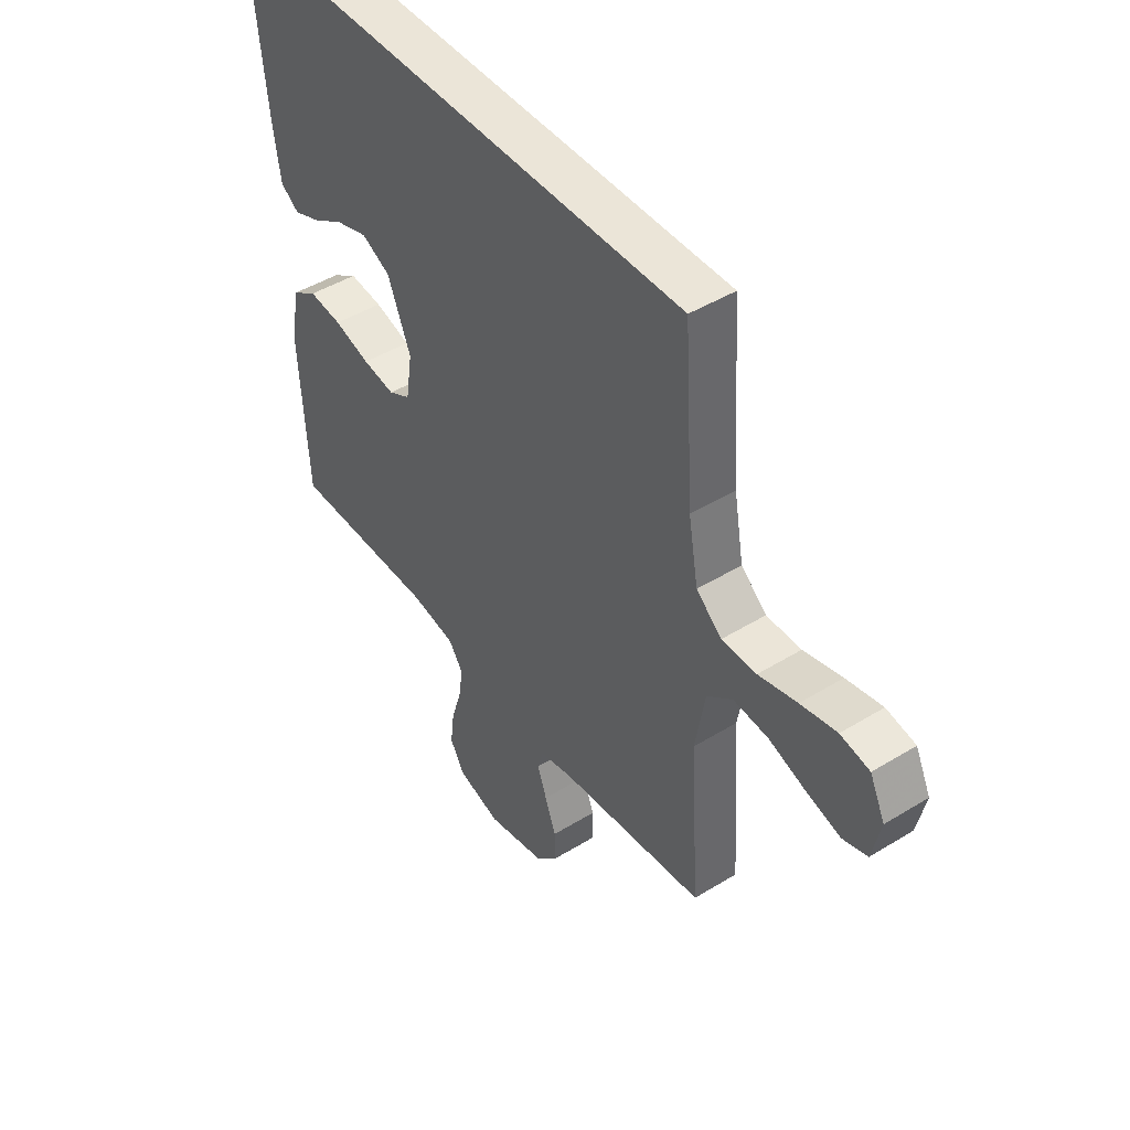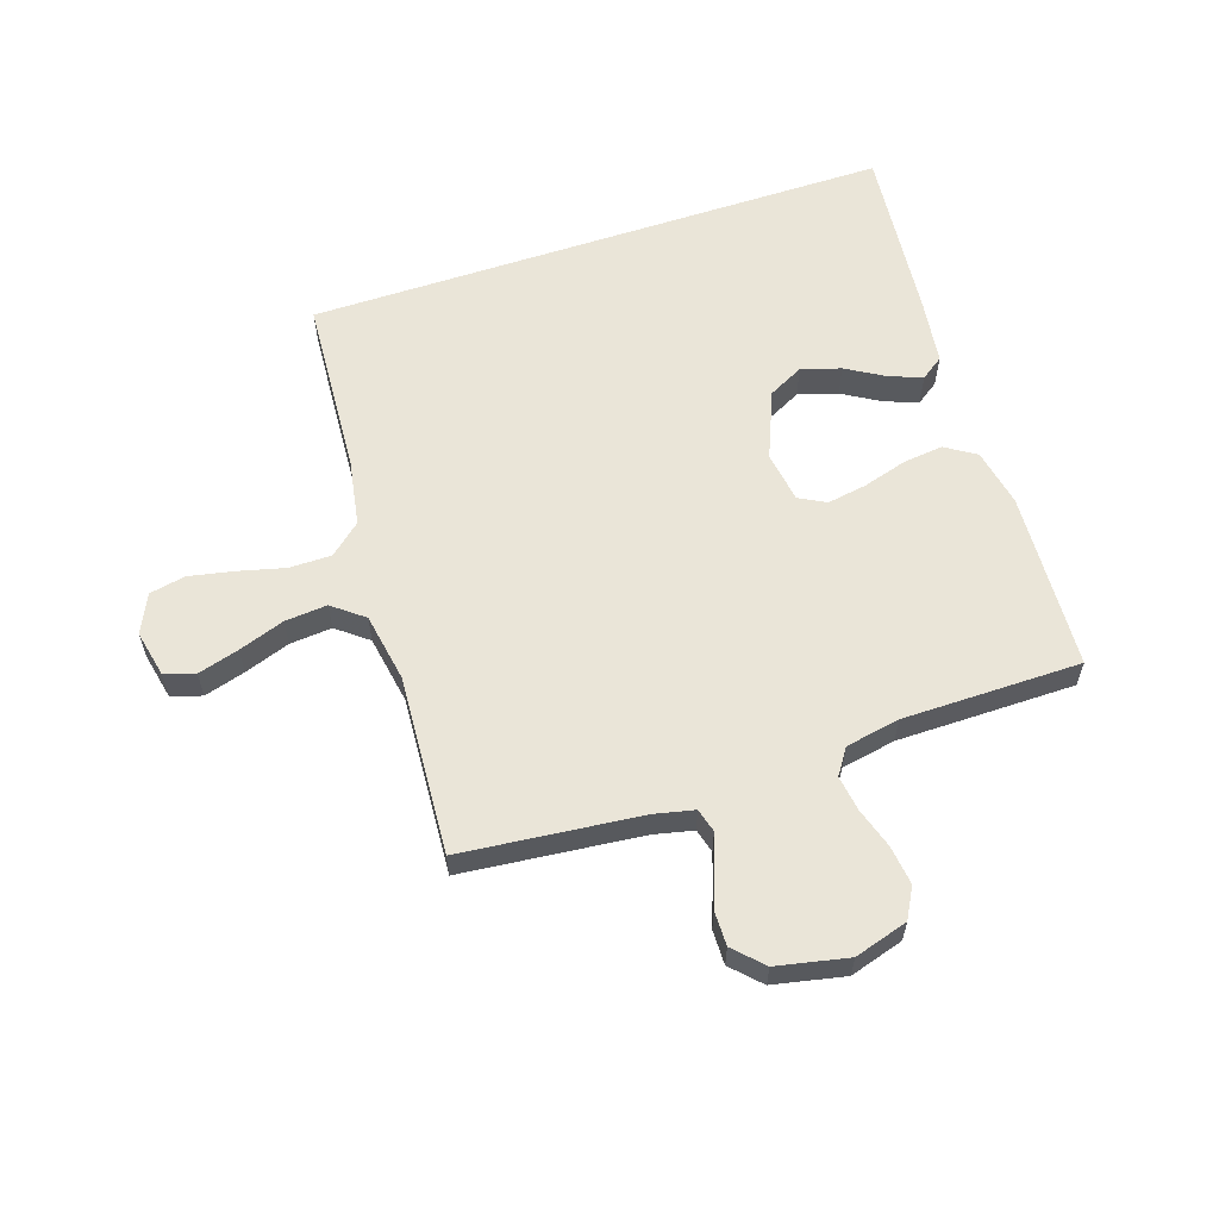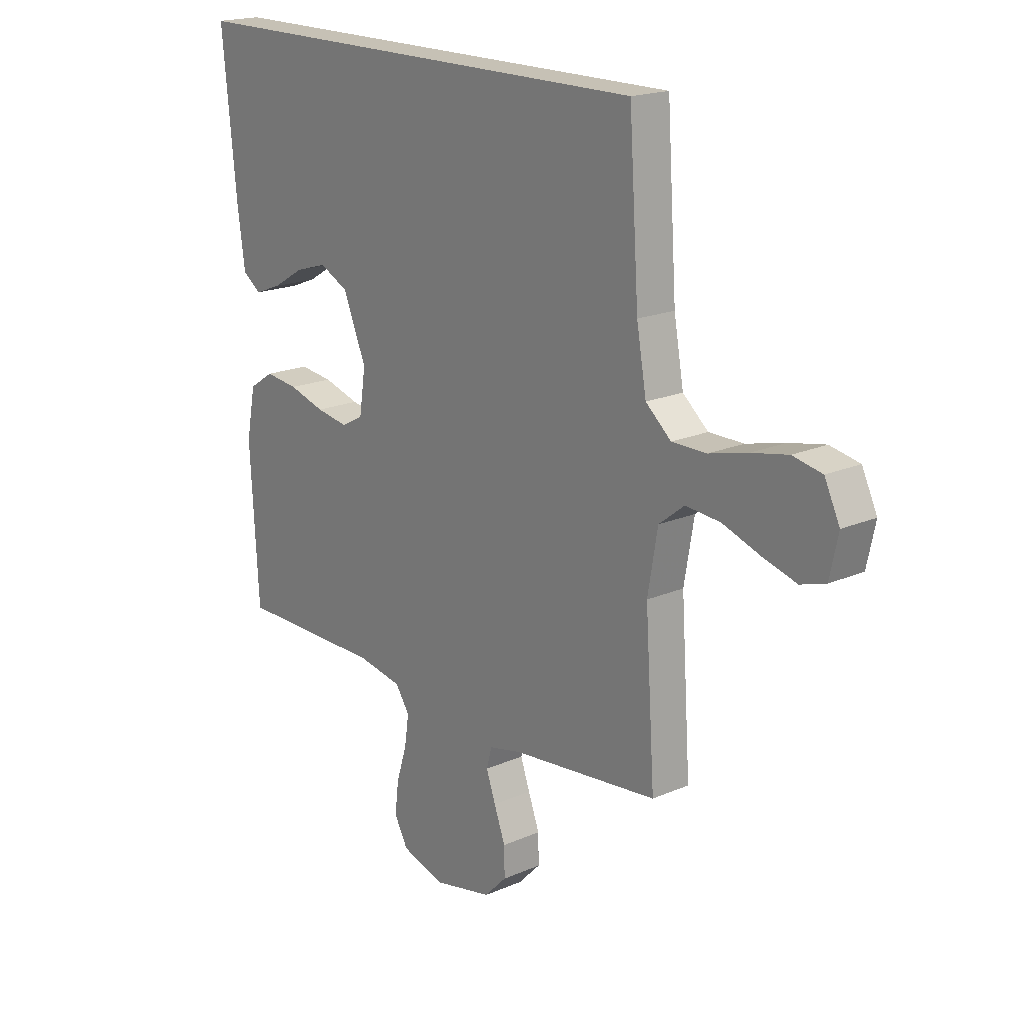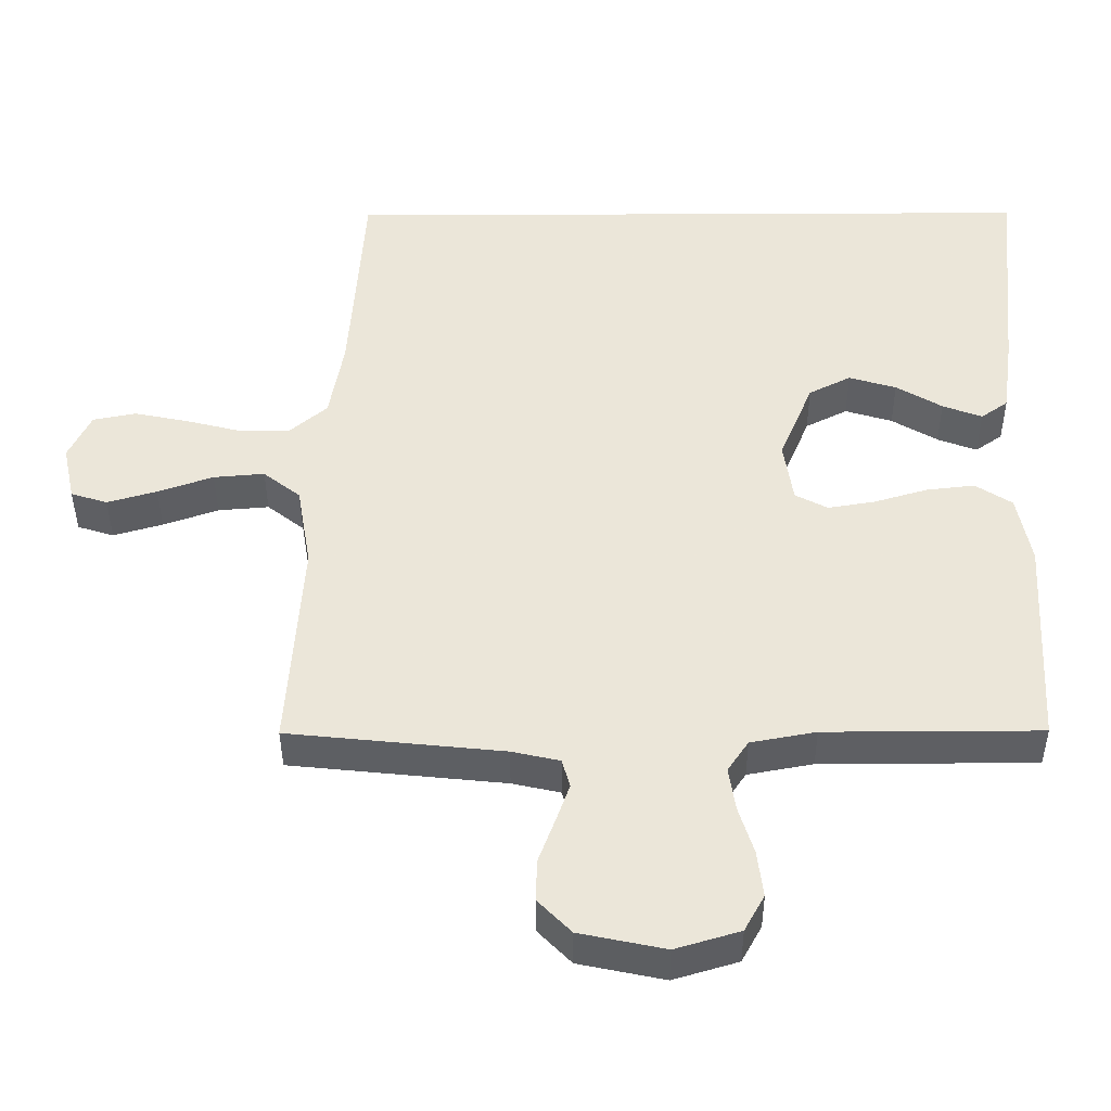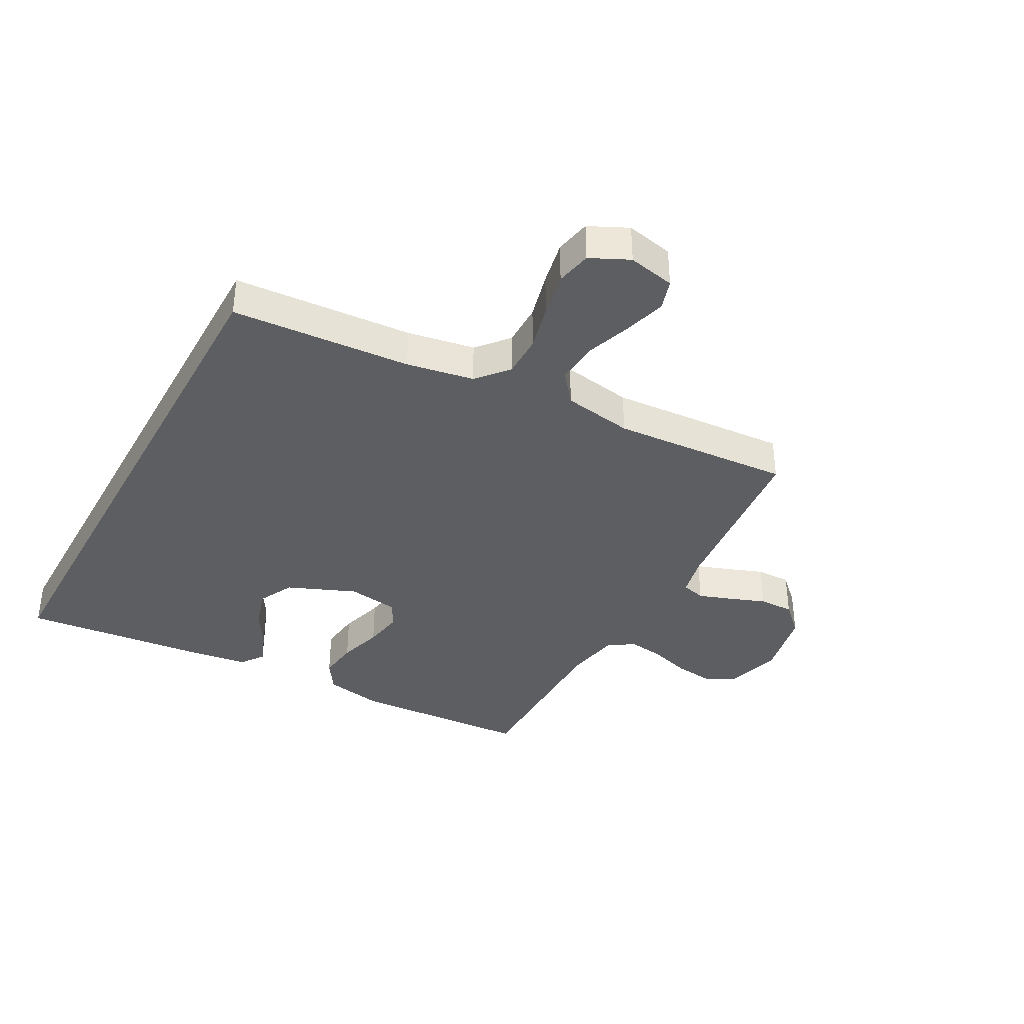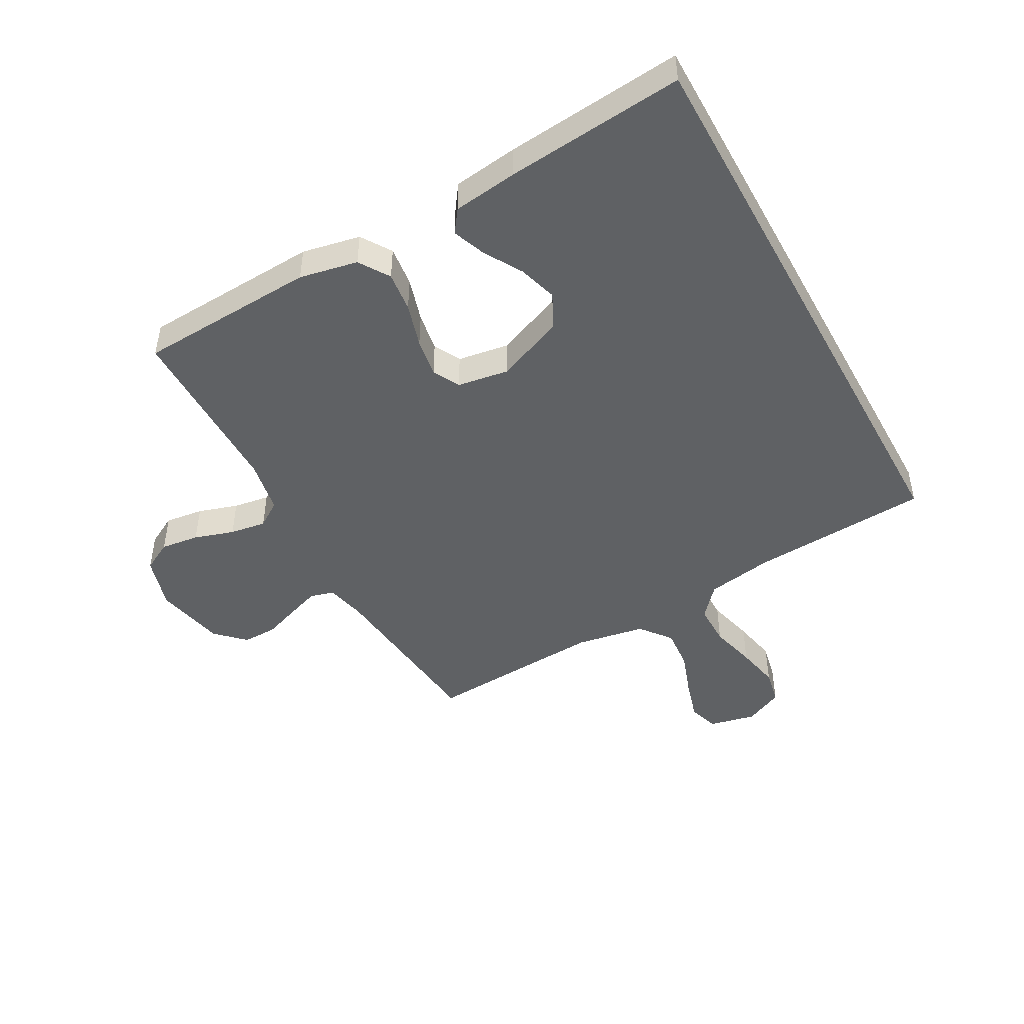
<metadata>
{"format":"obj","ext":"obj","renderer":"f3d","projection":"perspective","resolution":1024,"background":"white","views":[{"elev":45.6,"azim":54.7,"up":"+Z"},{"elev":59.6,"azim":161.5,"up":"+Y"},{"elev":18.7,"azim":50.3,"up":"+Z"},{"elev":-40.9,"azim":-179.7,"up":"+Z"},{"elev":-37.4,"azim":61.4,"up":"+Y"},{"elev":-46.5,"azim":-61.3,"up":"+Y"}]}
</metadata>
<code>
v 0.5 0.07 -0.5
v 0.2 0.07 -0.531
v 0.133 0.07 -0.546
v 0.122 0.07 -0.586
v 0.141 0.07 -0.64
v 0.164 0.07 -0.702
v 0.165 0.07 -0.76
v 0.119 0.07 -0.807
v 0 0.07 -0.832
v -0.09 0.07 -0.805
v -0.118 0.07 -0.754
v -0.11 0.07 -0.689
v -0.089 0.07 -0.622
v -0.08 0.07 -0.561
v -0.109 0.07 -0.518
v -0.2 0.07 -0.501
v -0.5 0.07 -0.5
v -0.517 0.07 -0.2
v -0.498 0.07 -0.102
v -0.447 0.07 -0.069
v -0.379 0.07 -0.077
v -0.305 0.07 -0.099
v -0.239 0.07 -0.11
v -0.194 0.07 -0.086
v -0.181 0.07 0
v -0.228 0.07 0.114
v -0.287 0.07 0.144
v -0.353 0.07 0.124
v -0.417 0.07 0.086
v -0.472 0.07 0.065
v -0.51 0.07 0.092
v -0.525 0.07 0.2
v -0.555 0.07 0.5
v 0.43 0.07 0.5
v 0.45 0.07 0.2
v 0.47 0.07 0.087
v 0.522 0.07 0.042
v 0.593 0.07 0.042
v 0.672 0.07 0.062
v 0.746 0.07 0.077
v 0.806 0.07 0.065
v 0.837 0.07 0
v 0.82 0.07 -0.079
v 0.769 0.07 -0.095
v 0.7 0.07 -0.075
v 0.623 0.07 -0.048
v 0.552 0.07 -0.042
v 0.5 0.07 -0.083
v 0.48 0.07 -0.2
v 0.5 0 -0.5
v 0.2 0 -0.531
v 0.133 0 -0.546
v 0.122 0 -0.586
v 0.141 0 -0.64
v 0.164 0 -0.702
v 0.165 0 -0.76
v 0.119 0 -0.807
v 0 0 -0.832
v -0.09 0 -0.805
v -0.118 0 -0.754
v -0.11 0 -0.689
v -0.089 0 -0.622
v -0.08 0 -0.561
v -0.109 0 -0.518
v -0.2 0 -0.501
v -0.5 0 -0.5
v -0.517 0 -0.2
v -0.498 0 -0.102
v -0.447 0 -0.069
v -0.379 0 -0.077
v -0.305 0 -0.099
v -0.239 0 -0.11
v -0.194 0 -0.086
v -0.181 0 0
v -0.228 0 0.114
v -0.287 0 0.144
v -0.353 0 0.124
v -0.417 0 0.086
v -0.472 0 0.065
v -0.51 0 0.092
v -0.525 0 0.2
v -0.555 0 0.5
v 0.43 0 0.5
v 0.45 0 0.2
v 0.47 0 0.087
v 0.522 0 0.042
v 0.593 0 0.042
v 0.672 0 0.062
v 0.746 0 0.077
v 0.806 0 0.065
v 0.837 0 0
v 0.82 0 -0.079
v 0.769 0 -0.095
v 0.7 0 -0.075
v 0.623 0 -0.048
v 0.552 0 -0.042
v 0.5 0 -0.083
v 0.48 0 -0.2
f 44 45 46
f 43 44 46
f 42 43 46
f 41 42 46
f 40 41 46
f 39 40 46
f 38 39 46
f 37 38 46 47
f 36 37 47 48
f 32 33 34 35
f 30 31 32
f 29 30 32
f 28 29 32
f 27 28 32
f 27 32 35 36
f 20 21 22
f 19 20 22
f 18 19 22
f 17 18 22
f 16 17 22
f 15 16 22 23
f 14 15 23 24
f 11 12 13
f 10 11 13
f 9 10 13
f 8 9 13
f 7 8 13
f 6 7 13
f 5 6 13
f 4 5 13 14
f 14 24 25
f 4 14 25
f 3 4 25
f 49 1 2
f 36 48 49
f 27 36 49
f 26 27 49
f 25 26 49
f 3 25 49
f 2 3 49
f 95 94 93
f 95 93 92
f 95 92 91
f 95 91 90
f 95 90 89
f 95 89 88
f 95 88 87
f 96 95 87 86
f 97 96 86 85
f 84 83 82 81
f 81 80 79
f 81 79 78
f 81 78 77
f 81 77 76
f 85 84 81 76
f 71 70 69
f 71 69 68
f 71 68 67
f 71 67 66
f 71 66 65
f 72 71 65 64
f 73 72 64 63
f 62 61 60
f 62 60 59
f 62 59 58
f 62 58 57
f 62 57 56
f 62 56 55
f 62 55 54
f 63 62 54 53
f 74 73 63
f 74 63 53
f 74 53 52
f 51 50 98
f 98 97 85
f 98 85 76
f 98 76 75
f 98 75 74
f 98 74 52
f 98 52 51
f 1 50 51 2
f 2 51 52 3
f 3 52 53 4
f 4 53 54 5
f 5 54 55 6
f 6 55 56 7
f 7 56 57 8
f 8 57 58 9
f 9 58 59 10
f 10 59 60 11
f 11 60 61 12
f 12 61 62 13
f 13 62 63 14
f 14 63 64 15
f 15 64 65 16
f 16 65 66 17
f 17 66 67 18
f 18 67 68 19
f 19 68 69 20
f 20 69 70 21
f 21 70 71 22
f 22 71 72 23
f 23 72 73 24
f 24 73 74 25
f 25 74 75 26
f 26 75 76 27
f 27 76 77 28
f 28 77 78 29
f 29 78 79 30
f 30 79 80 31
f 31 80 81 32
f 32 81 82 33
f 33 82 83 34
f 34 83 84 35
f 35 84 85 36
f 36 85 86 37
f 37 86 87 38
f 38 87 88 39
f 39 88 89 40
f 40 89 90 41
f 41 90 91 42
f 42 91 92 43
f 43 92 93 44
f 44 93 94 45
f 45 94 95 46
f 46 95 96 47
f 47 96 97 48
f 48 97 98 49
f 49 98 50 1

</code>
